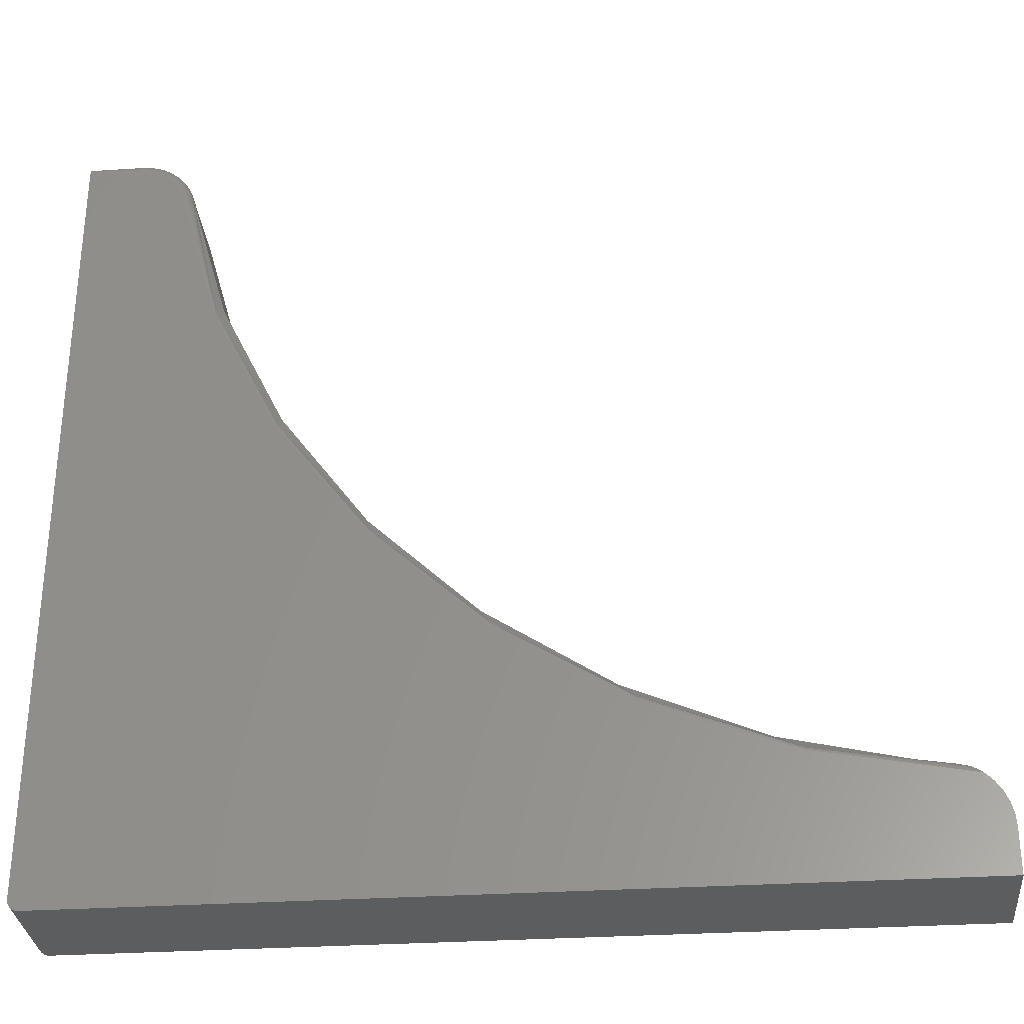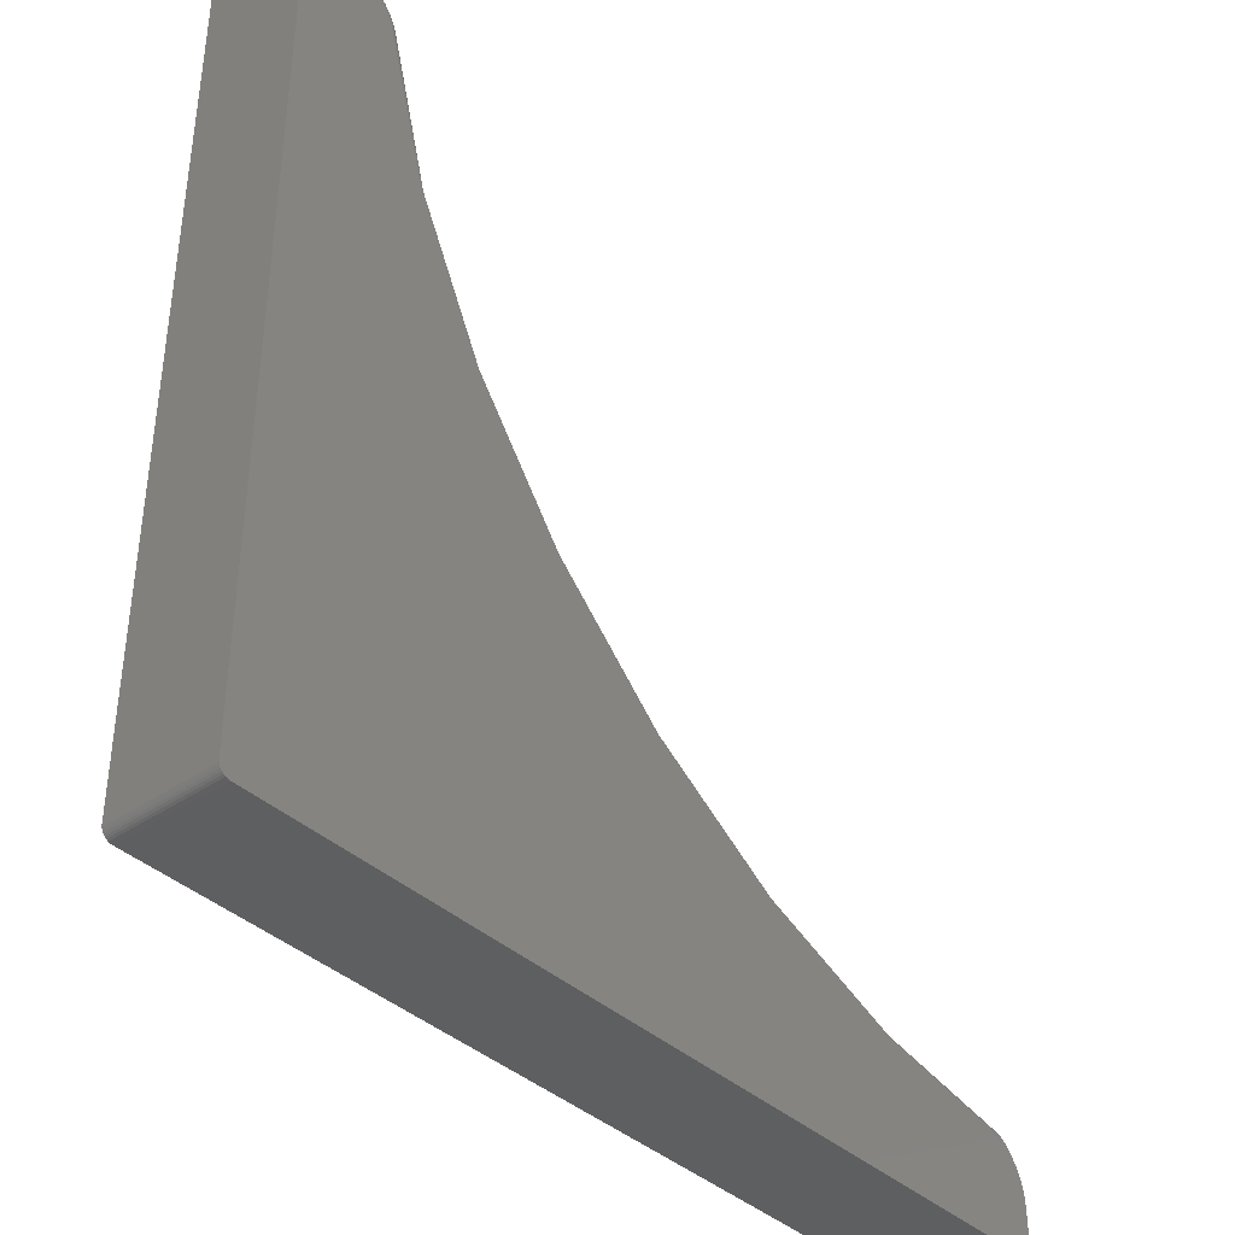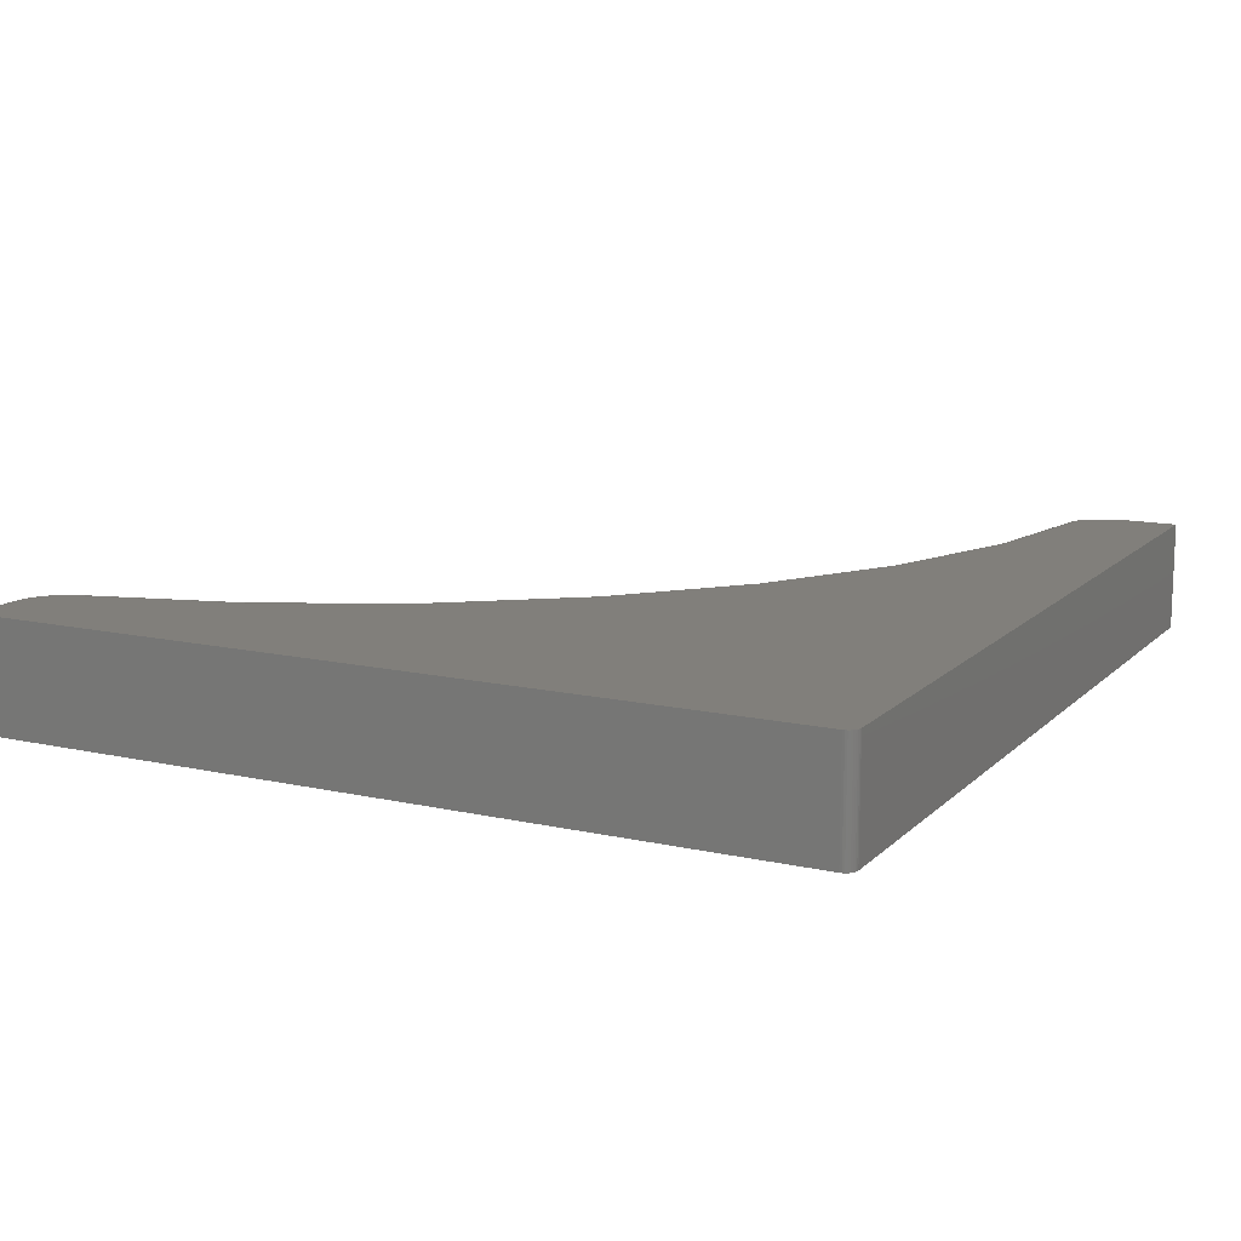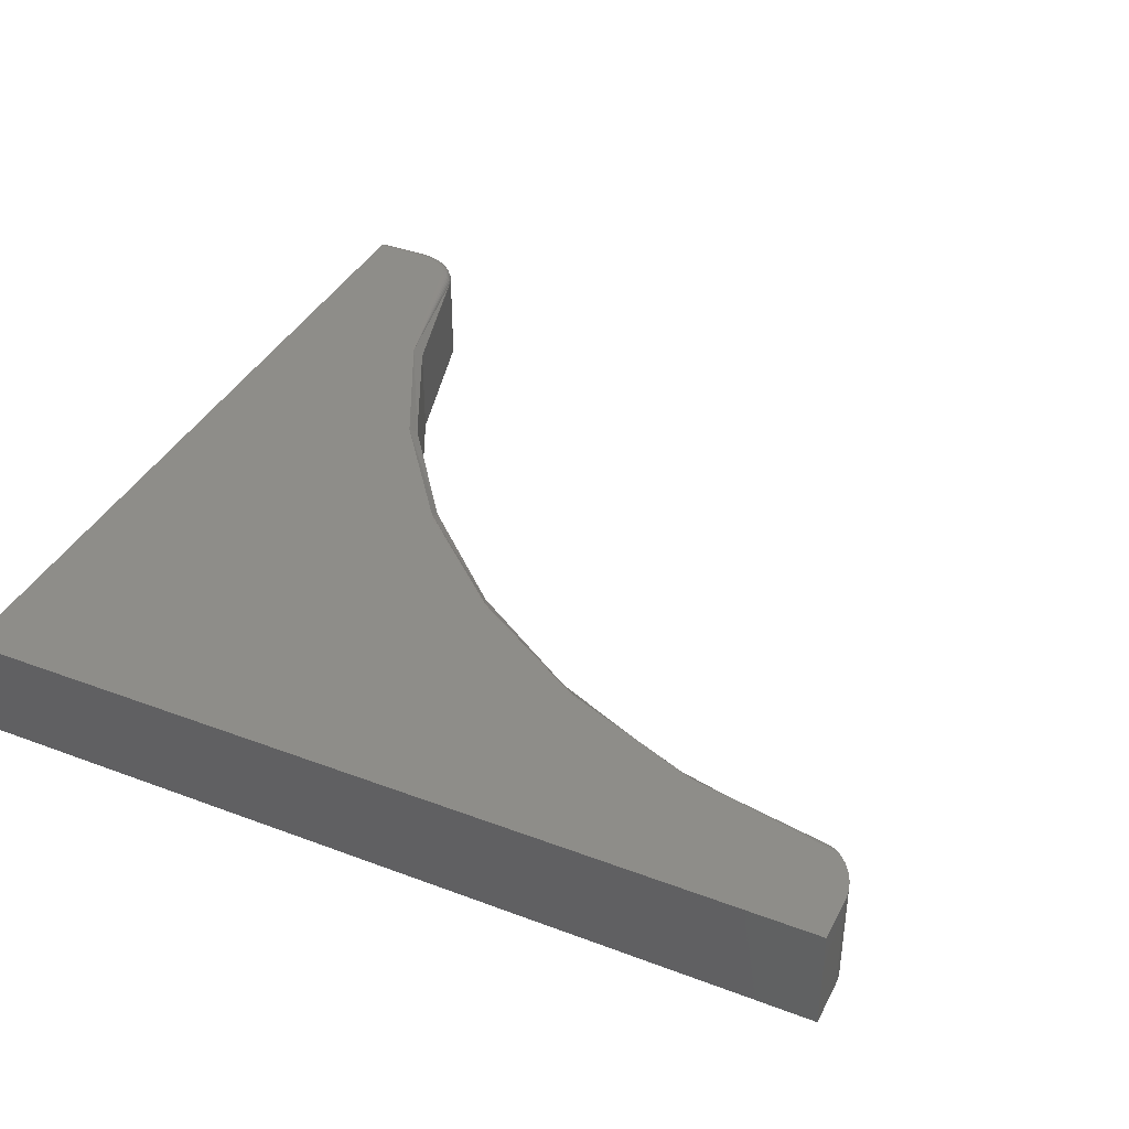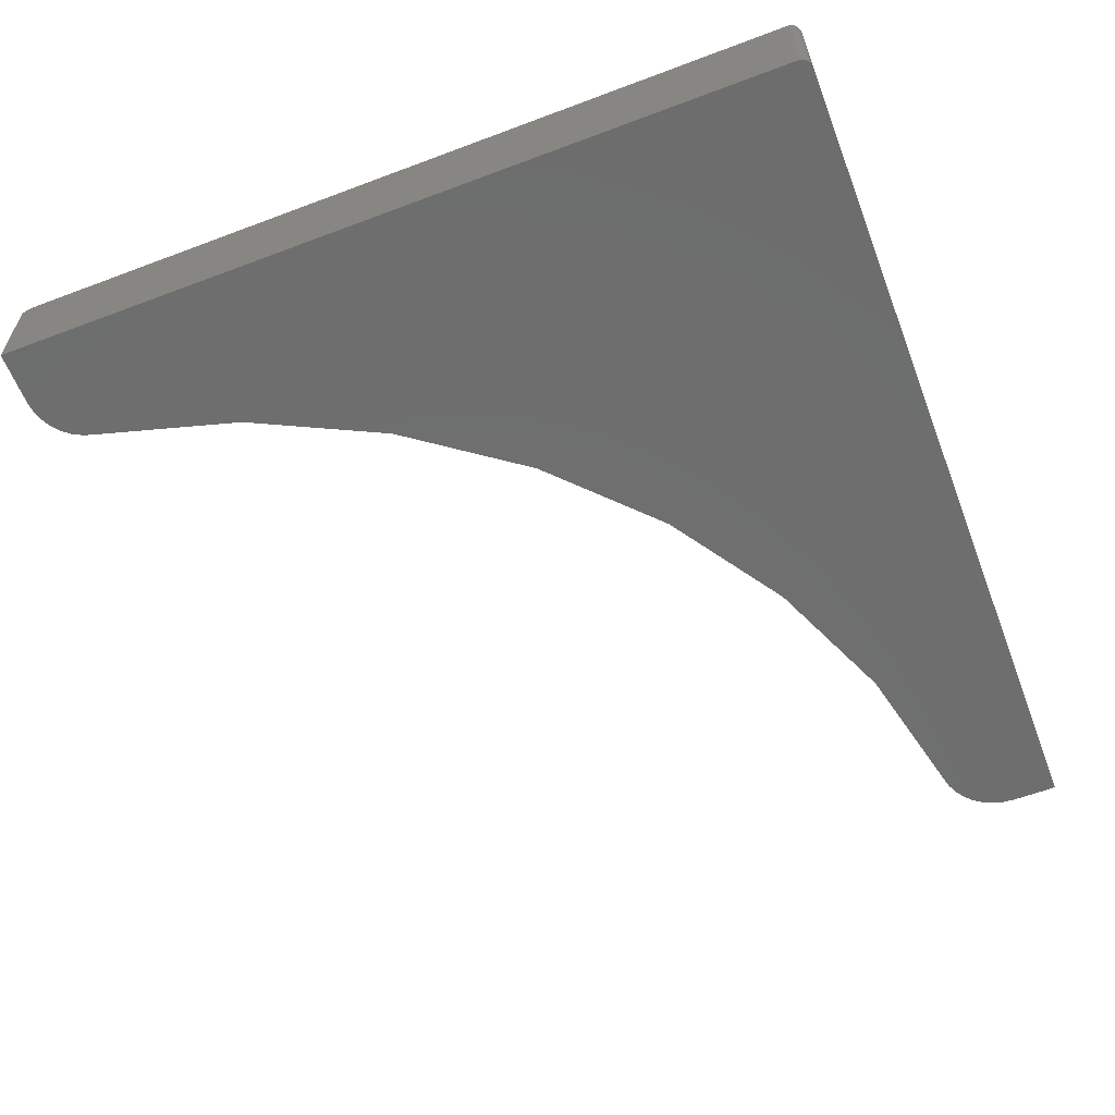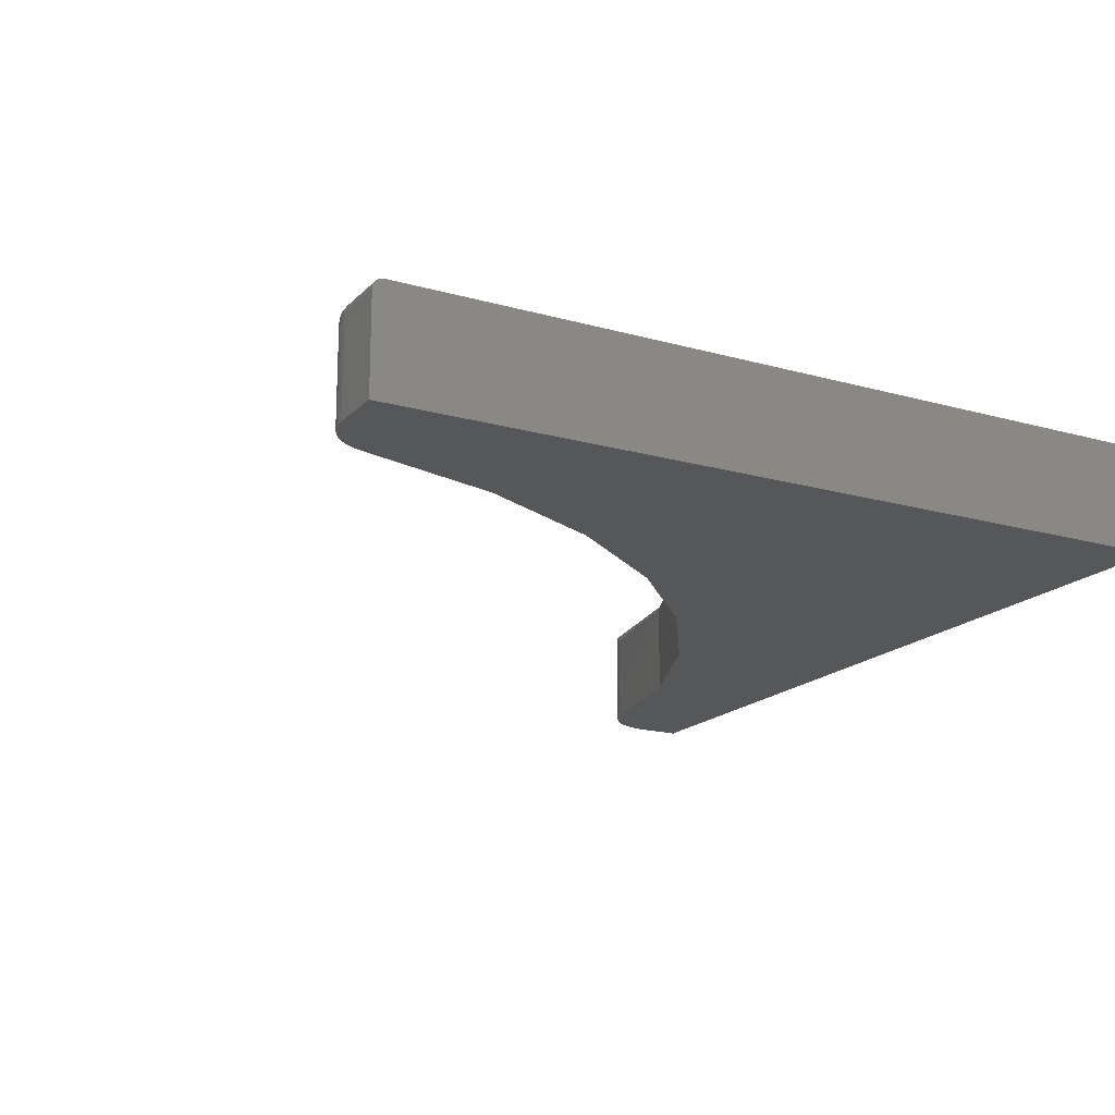
<metadata>
{"format":"stl","ext":"stl","renderer":"f3d","projection":"perspective","resolution":1024,"background":"white","views":[{"elev":-31.2,"azim":5.3,"up":"+Y"},{"elev":-38.6,"azim":-49.2,"up":"+Y"},{"elev":13.2,"azim":-62.8,"up":"+Z"},{"elev":39.0,"azim":25.3,"up":"+Z"},{"elev":-60.1,"azim":-68.9,"up":"+Z"},{"elev":-17.7,"azim":-119.0,"up":"+Z"}]}
</metadata>
<code>
# stl→obj: 154 verts, 304 faces
v -0.4835 0.7401 0.07812
v -0.4708 0.7375 0.07812
v -0.4771 0.7394 0.07812
v -0.5234 0.1562 0.07812
v -0.5233 0.1547 0.07812
v 0.1094 0.1817 0.07812
v 0.1087 0.1899 0.07812
v 0.1066 0.1979 0.07812
v 0.1031 0.2053 0.07812
v 0.09842 0.2121 0.07812
v 0.09261 0.2179 0.07812
v -0.01806 0.2386 0.07812
v -0.123 0.2793 0.07812
v -0.2188 0.3386 0.07812
v -0.302 0.4144 0.07812
v -0.3699 0.5042 0.07812
v -0.4202 0.6049 0.07812
v -0.4512 0.7132 0.07812
v -0.5234 0.7401 0.07812
v -0.453 0.7194 0.07812
v -0.456 0.7252 0.07812
v -0.4601 0.7302 0.07812
v -0.4651 0.7344 0.07812
v -0.5228 0.1533 0.07812
v -0.5221 0.1519 0.07812
v -0.5211 0.1507 0.07812
v -0.52 0.1498 0.07812
v -0.5186 0.149 0.07812
v -0.5171 0.1486 0.07812
v -0.5156 0.1484 0.07812
v 0.1094 0.1484 0.07812
v -0.5234 0.7417 0.07797
v -0.5234 0.7445 0.07681
v -0.5234 0.7431 0.07753
v -0.5234 0.1562 0
v -0.5234 0.7457 0.07584
v -0.5234 0.7466 0.07465
v -0.5234 0.7473 0.0733
v -0.5234 0.7478 0.07184
v -0.5234 0.7479 0.07031
v -0.5234 0.7479 0
v -0.4755 0.7471 0
v -0.4678 0.7447 0
v -0.4835 0.7479 0
v -0.4435 0.7146 0
v -0.4142 0.611 0
v -0.3669 0.5142 0
v -0.3031 0.4273 0
v -0.225 0.3532 0
v -0.1349 0.2942 0
v -0.03567 0.2521 0
v 0.06941 0.2284 0
v 0.07752 0.2264 0
v 0.08516 0.223 0
v 0.09208 0.2183 0
v 0.09806 0.2125 0
v 0.1029 0.2057 0
v 0.1065 0.1981 0
v 0.1087 0.1901 0
v 0.1094 0.1817 0
v -0.5233 0.1547 0
v -0.4607 0.7409 0
v -0.4546 0.7357 0
v -0.4495 0.7295 0
v -0.4458 0.7223 0
v 0.1094 0.1484 0
v -0.5156 0.1484 0
v -0.5171 0.1486 0
v -0.5186 0.149 0
v -0.52 0.1498 0
v -0.5211 0.1507 0
v -0.5221 0.1519 0
v -0.5228 0.1533 0
v -0.4835 0.7479 0.07031
v -0.4755 0.7471 0.07031
v -0.4678 0.7447 0.07031
v -0.4607 0.7409 0.07031
v -0.4546 0.7357 0.07031
v -0.4495 0.7295 0.07031
v -0.4458 0.7223 0.07031
v -0.4435 0.7146 0.07031
v -0.1349 0.2942 0.07031
v -0.03567 0.2521 0.07031
v 0.06941 0.2284 0.07031
v -0.225 0.3532 0.07031
v -0.3031 0.4273 0.07031
v -0.3669 0.5142 0.07031
v -0.4142 0.611 0.07031
v 0.07139 0.228 0.07144
v 0.07796 0.2262 0.0742
v 0.08434 0.2235 0.07654
v 0.08882 0.2208 0.07772
v -0.3686 0.505 0.07797
v -0.3009 0.4154 0.07797
v -0.2179 0.3398 0.07797
v -0.1224 0.2807 0.07797
v -0.4437 0.7146 0.07184
v -0.01764 0.2401 0.07797
v -0.4188 0.6055 0.07797
v -0.4441 0.7145 0.0733
v -0.4448 0.7144 0.07465
v -0.4458 0.7142 0.07584
v -0.4469 0.714 0.07681
v -0.4482 0.7137 0.07753
v -0.4497 0.7135 0.07797
v -0.4835 0.7478 0.07184
v -0.4835 0.7473 0.0733
v -0.4835 0.7466 0.07465
v -0.4835 0.7457 0.07584
v -0.4835 0.7445 0.07681
v -0.4835 0.7431 0.07753
v -0.4835 0.7417 0.07797
v -0.4768 0.7409 0.07797
v -0.4765 0.7424 0.07753
v -0.4762 0.7437 0.07681
v -0.4759 0.7449 0.07584
v -0.4757 0.7458 0.07465
v -0.4756 0.7465 0.0733
v -0.4755 0.7469 0.07184
v -0.4516 0.72 0.07797
v -0.4502 0.7205 0.07753
v -0.449 0.721 0.07681
v -0.4479 0.7215 0.07584
v -0.447 0.7219 0.07465
v -0.4463 0.7221 0.0733
v -0.4459 0.7223 0.07184
v -0.4548 0.726 0.07797
v -0.4535 0.7268 0.07753
v -0.4524 0.7276 0.07681
v -0.4514 0.7282 0.07584
v -0.4506 0.7287 0.07465
v -0.45 0.7291 0.0733
v -0.4496 0.7294 0.07184
v -0.459 0.7313 0.07797
v -0.458 0.7323 0.07753
v -0.457 0.7333 0.07681
v -0.4562 0.7341 0.07584
v -0.4555 0.7348 0.07465
v -0.455 0.7353 0.0733
v -0.4547 0.7356 0.07184
v -0.4643 0.7357 0.07797
v -0.4635 0.7369 0.07753
v -0.4627 0.738 0.07681
v -0.462 0.739 0.07584
v -0.4615 0.7398 0.07465
v -0.4611 0.7404 0.0733
v -0.4608 0.7407 0.07184
v -0.4703 0.7389 0.07797
v -0.4697 0.7403 0.07753
v -0.4692 0.7415 0.07681
v -0.4687 0.7426 0.07584
v -0.4683 0.7435 0.07465
v -0.468 0.7442 0.0733
v -0.4679 0.7446 0.07184
f 1 2 3
f 4 5 6
f 4 6 7
f 4 7 8
f 4 8 9
f 4 9 10
f 4 10 11
f 4 11 12
f 4 12 13
f 4 13 14
f 4 14 15
f 4 15 16
f 4 16 17
f 4 17 18
f 19 4 18
f 19 18 20
f 19 20 21
f 19 21 22
f 19 22 23
f 19 23 2
f 19 2 1
f 6 5 24
f 6 24 25
f 6 25 26
f 6 26 27
f 6 27 28
f 6 28 29
f 6 29 30
f 6 30 31
f 19 32 33
f 33 32 34
f 35 4 19
f 35 19 33
f 35 33 36
f 35 36 37
f 35 37 38
f 35 38 39
f 35 39 40
f 35 40 41
f 42 43 44
f 35 45 46
f 35 46 47
f 35 47 48
f 35 48 49
f 35 49 50
f 35 50 51
f 35 51 52
f 35 52 53
f 35 53 54
f 35 54 55
f 35 55 56
f 35 56 57
f 35 57 58
f 35 58 59
f 35 59 60
f 35 60 61
f 41 44 43
f 41 43 62
f 41 62 63
f 41 63 64
f 41 64 65
f 41 65 45
f 41 45 35
f 60 66 67
f 60 67 68
f 60 68 69
f 60 69 70
f 60 70 71
f 60 71 72
f 60 72 73
f 60 73 61
f 30 67 31
f 31 67 66
f 67 30 68
f 68 30 29
f 68 29 69
f 69 29 28
f 69 28 70
f 70 28 27
f 70 27 71
f 71 27 26
f 71 26 72
f 72 26 25
f 72 25 73
f 73 25 24
f 73 24 61
f 61 24 5
f 61 5 35
f 35 5 4
f 44 41 74
f 74 41 40
f 44 74 42
f 42 74 75
f 42 75 43
f 43 75 76
f 43 76 62
f 62 76 77
f 62 77 63
f 63 77 78
f 63 78 64
f 64 78 79
f 64 79 65
f 65 79 80
f 65 80 45
f 45 80 81
f 49 82 50
f 50 82 83
f 50 83 51
f 51 83 84
f 51 84 52
f 82 49 85
f 85 49 48
f 85 48 86
f 86 48 47
f 86 47 87
f 87 47 46
f 87 46 88
f 88 46 45
f 88 45 81
f 52 89 53
f 52 84 89
f 53 89 90
f 53 90 91
f 53 91 54
f 54 91 92
f 54 92 55
f 6 60 7
f 7 60 59
f 7 59 8
f 8 59 58
f 8 58 9
f 9 58 57
f 9 57 10
f 10 57 56
f 10 56 11
f 11 56 55
f 11 55 92
f 93 86 87
f 94 85 86
f 94 86 93
f 95 82 85
f 95 85 94
f 96 83 82
f 96 82 95
f 81 97 88
f 93 17 16
f 93 16 94
f 94 16 15
f 94 15 95
f 95 15 14
f 95 14 96
f 96 14 13
f 98 92 91
f 98 91 90
f 98 90 89
f 98 89 84
f 98 84 83
f 98 83 96
f 98 96 13
f 98 13 12
f 98 12 11
f 98 11 92
f 99 97 100
f 99 100 101
f 99 101 102
f 99 102 103
f 99 103 104
f 99 104 105
f 99 105 18
f 99 18 17
f 99 17 93
f 99 93 87
f 99 87 88
f 99 88 97
f 74 40 106
f 106 40 39
f 106 39 107
f 107 39 38
f 107 38 108
f 108 38 37
f 108 37 109
f 109 37 36
f 109 36 110
f 110 36 33
f 110 33 111
f 111 33 34
f 111 34 112
f 112 34 32
f 112 32 1
f 1 32 19
f 1 3 112
f 112 3 113
f 112 113 111
f 111 113 114
f 111 114 110
f 110 114 115
f 110 115 109
f 109 115 116
f 109 116 108
f 108 116 117
f 108 117 107
f 107 117 118
f 107 118 106
f 106 118 119
f 106 119 74
f 74 119 75
f 20 18 120
f 120 18 105
f 120 105 121
f 121 105 104
f 121 104 122
f 122 104 103
f 122 103 123
f 123 103 102
f 123 102 124
f 124 102 101
f 124 101 125
f 125 101 100
f 125 100 126
f 126 100 97
f 126 97 80
f 80 97 81
f 21 20 127
f 127 20 120
f 127 120 128
f 128 120 121
f 128 121 129
f 129 121 122
f 129 122 130
f 130 122 123
f 130 123 131
f 131 123 124
f 131 124 132
f 132 124 125
f 132 125 133
f 133 125 126
f 133 126 79
f 79 126 80
f 22 21 134
f 134 21 127
f 134 127 135
f 135 127 128
f 135 128 136
f 136 128 129
f 136 129 137
f 137 129 130
f 137 130 138
f 138 130 131
f 138 131 139
f 139 131 132
f 139 132 140
f 140 132 133
f 140 133 78
f 78 133 79
f 23 22 141
f 141 22 134
f 141 134 142
f 142 134 135
f 142 135 143
f 143 135 136
f 143 136 144
f 144 136 137
f 144 137 145
f 145 137 138
f 145 138 146
f 146 138 139
f 146 139 147
f 147 139 140
f 147 140 77
f 77 140 78
f 2 23 148
f 148 23 141
f 148 141 149
f 149 141 142
f 149 142 150
f 150 142 143
f 150 143 151
f 151 143 144
f 151 144 152
f 152 144 145
f 152 145 153
f 153 145 146
f 153 146 154
f 154 146 147
f 154 147 76
f 76 147 77
f 3 2 113
f 113 2 148
f 113 148 114
f 114 148 149
f 114 149 115
f 115 149 150
f 115 150 116
f 116 150 151
f 116 151 117
f 117 151 152
f 117 152 118
f 118 152 153
f 118 153 119
f 119 153 154
f 119 154 75
f 75 154 76
f 66 60 31
f 31 60 6

</code>
